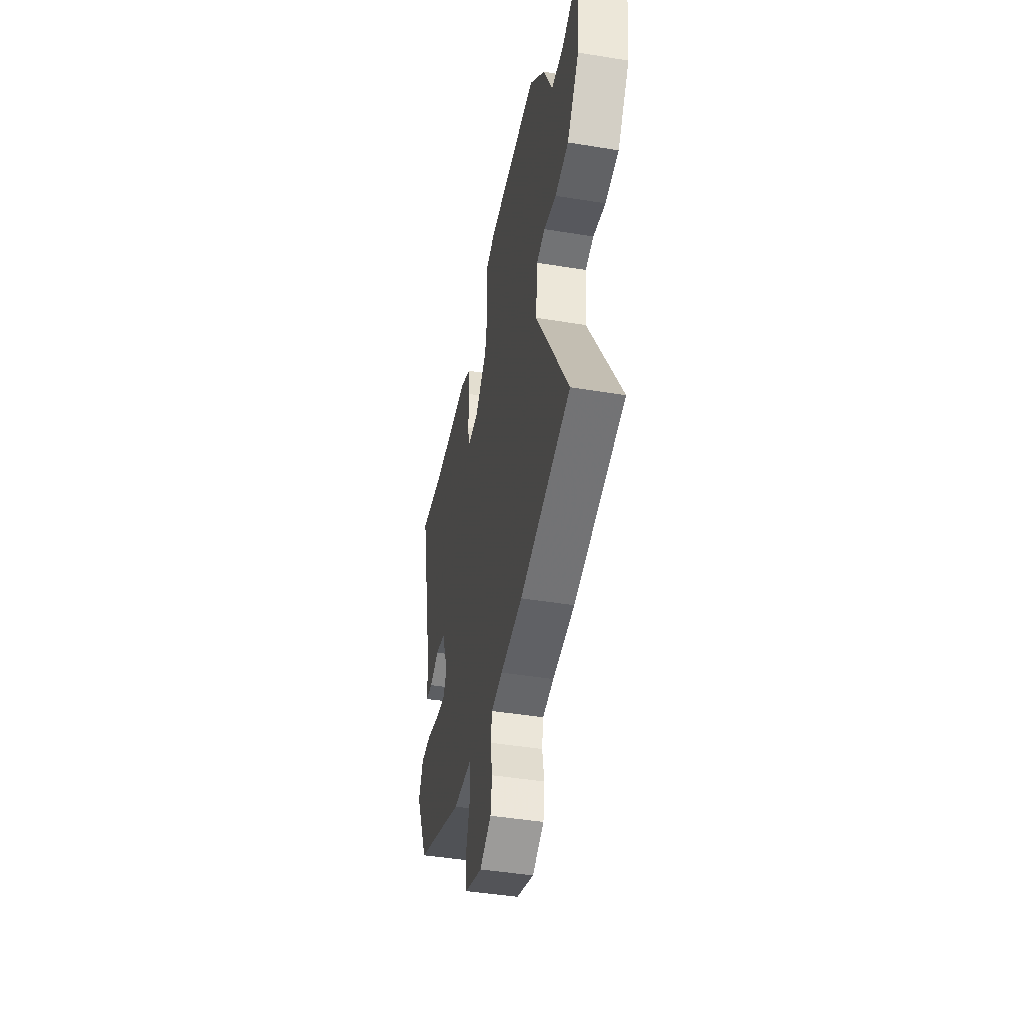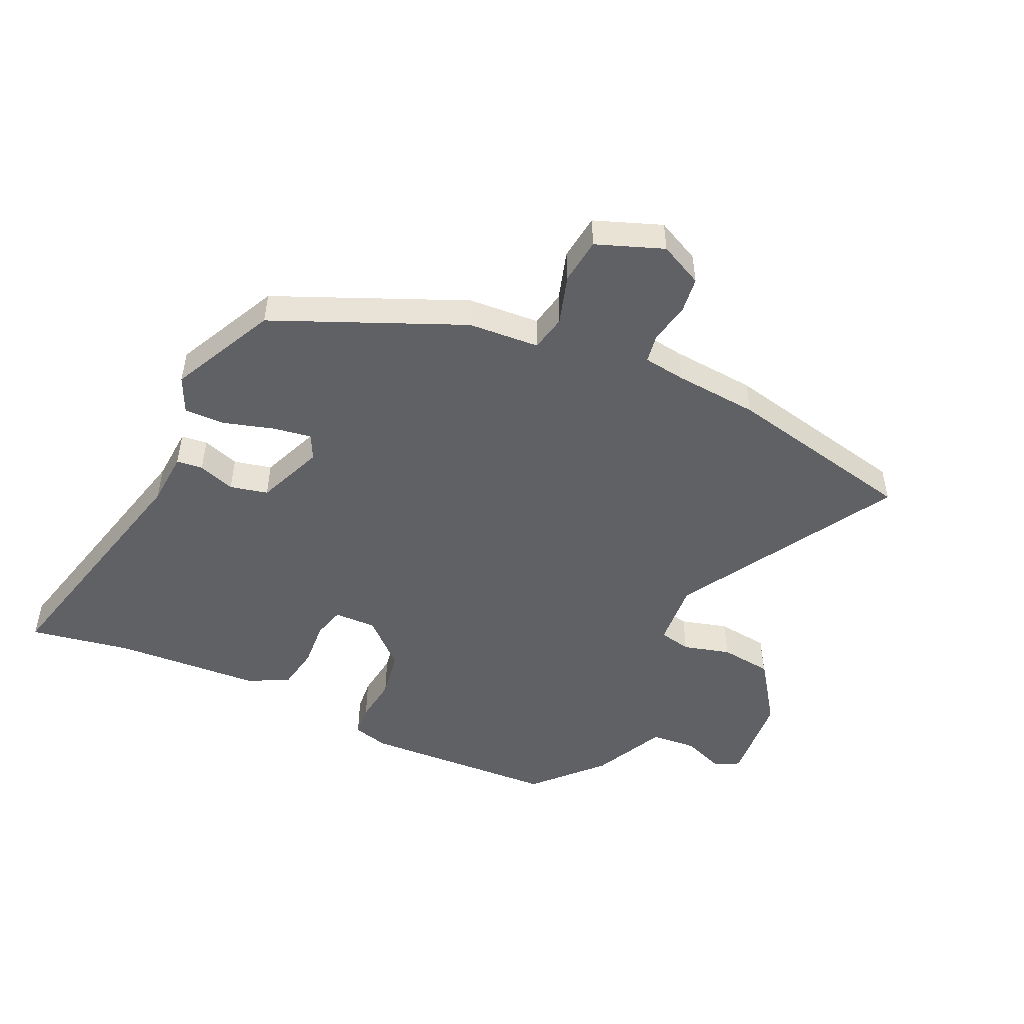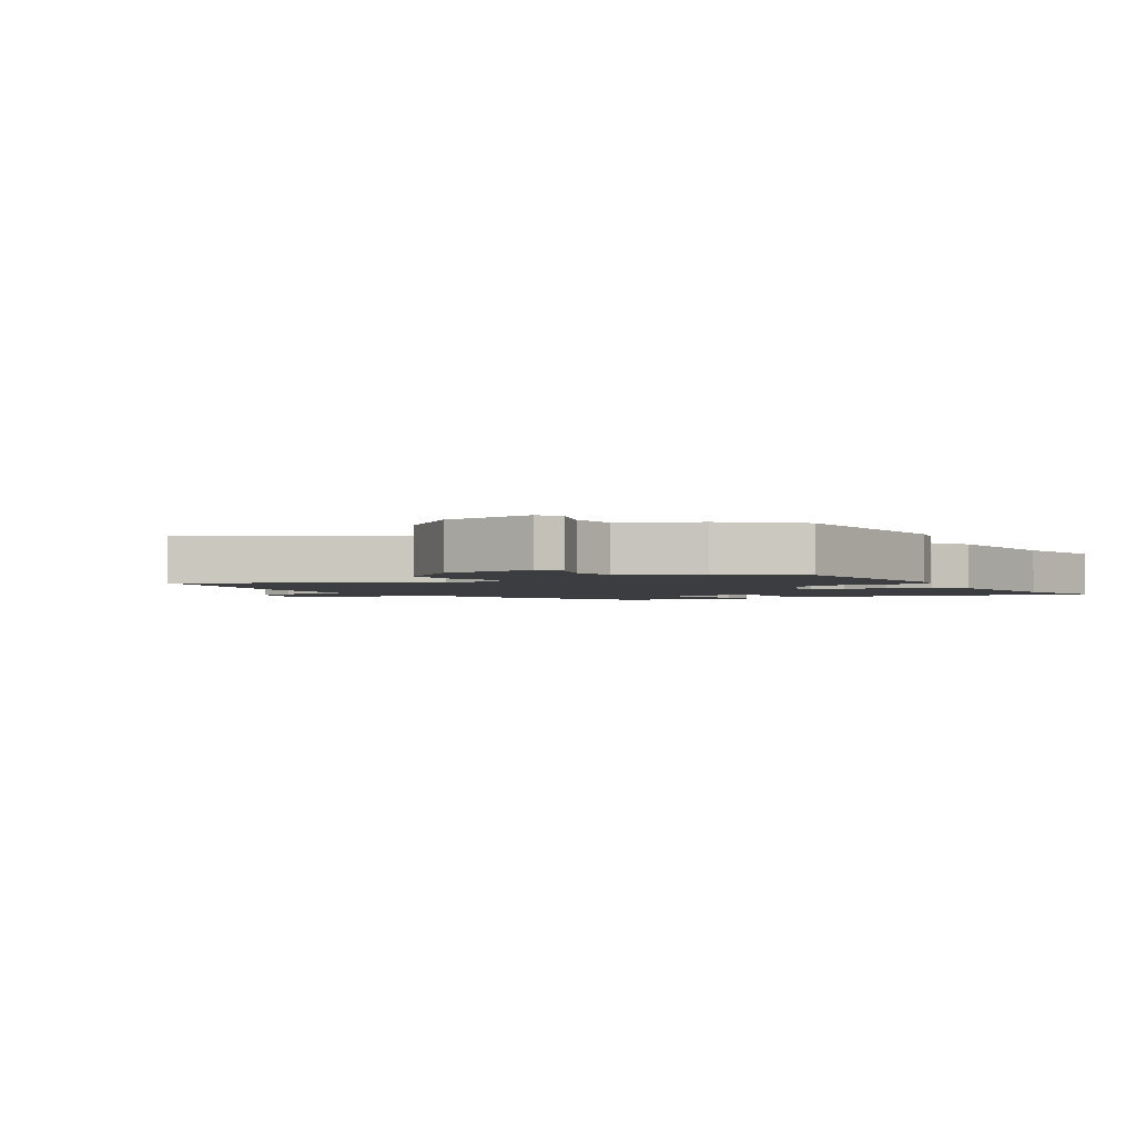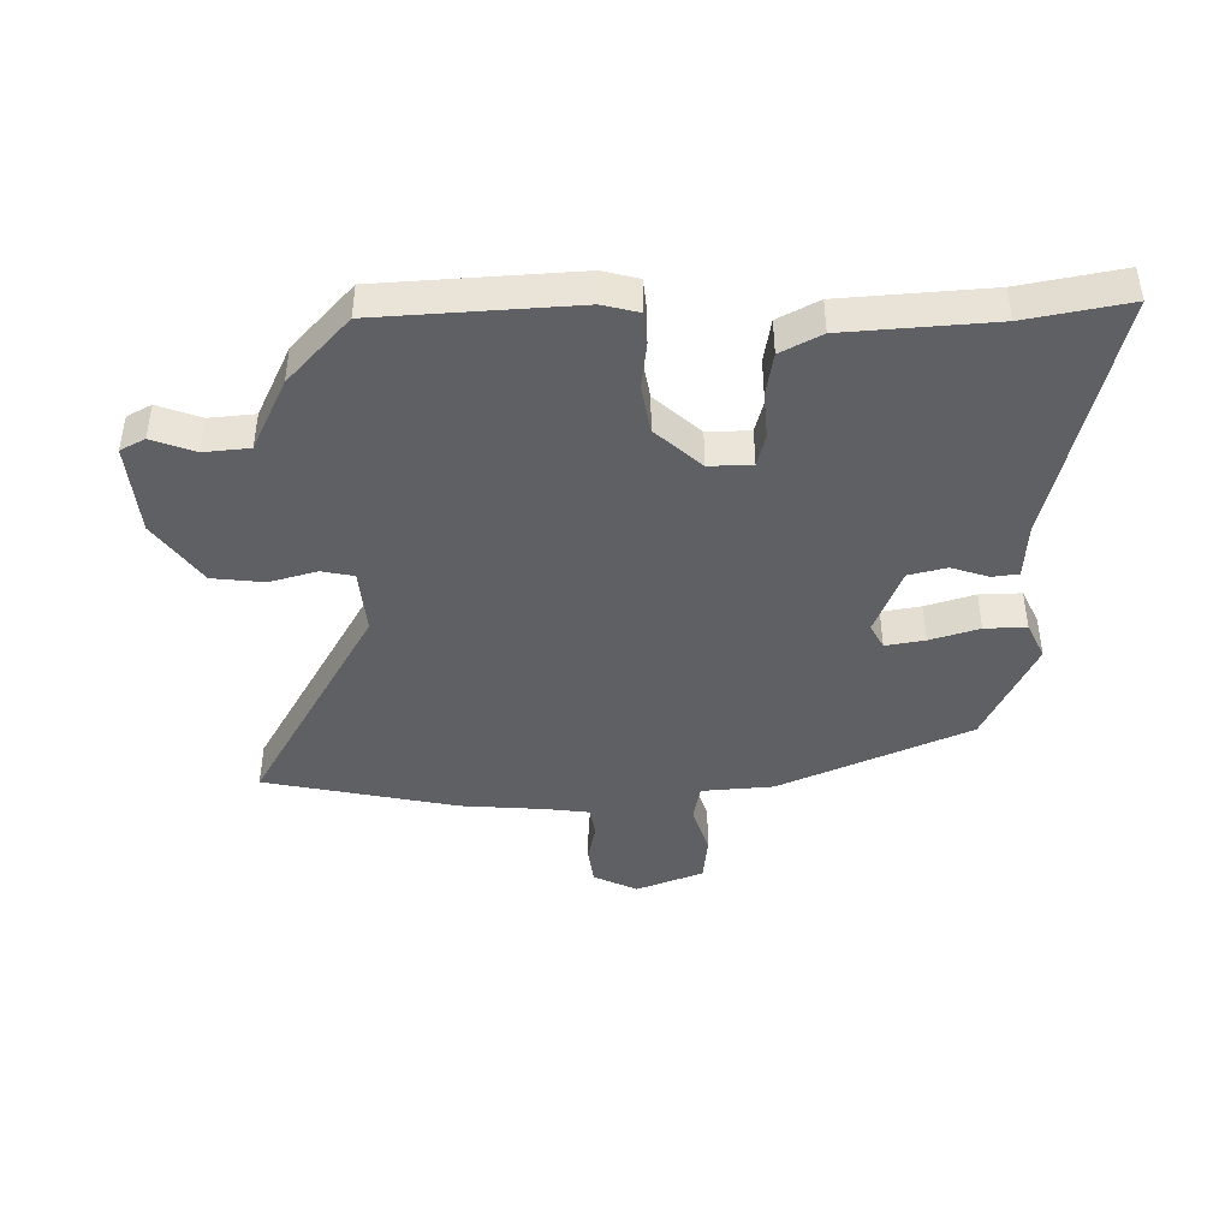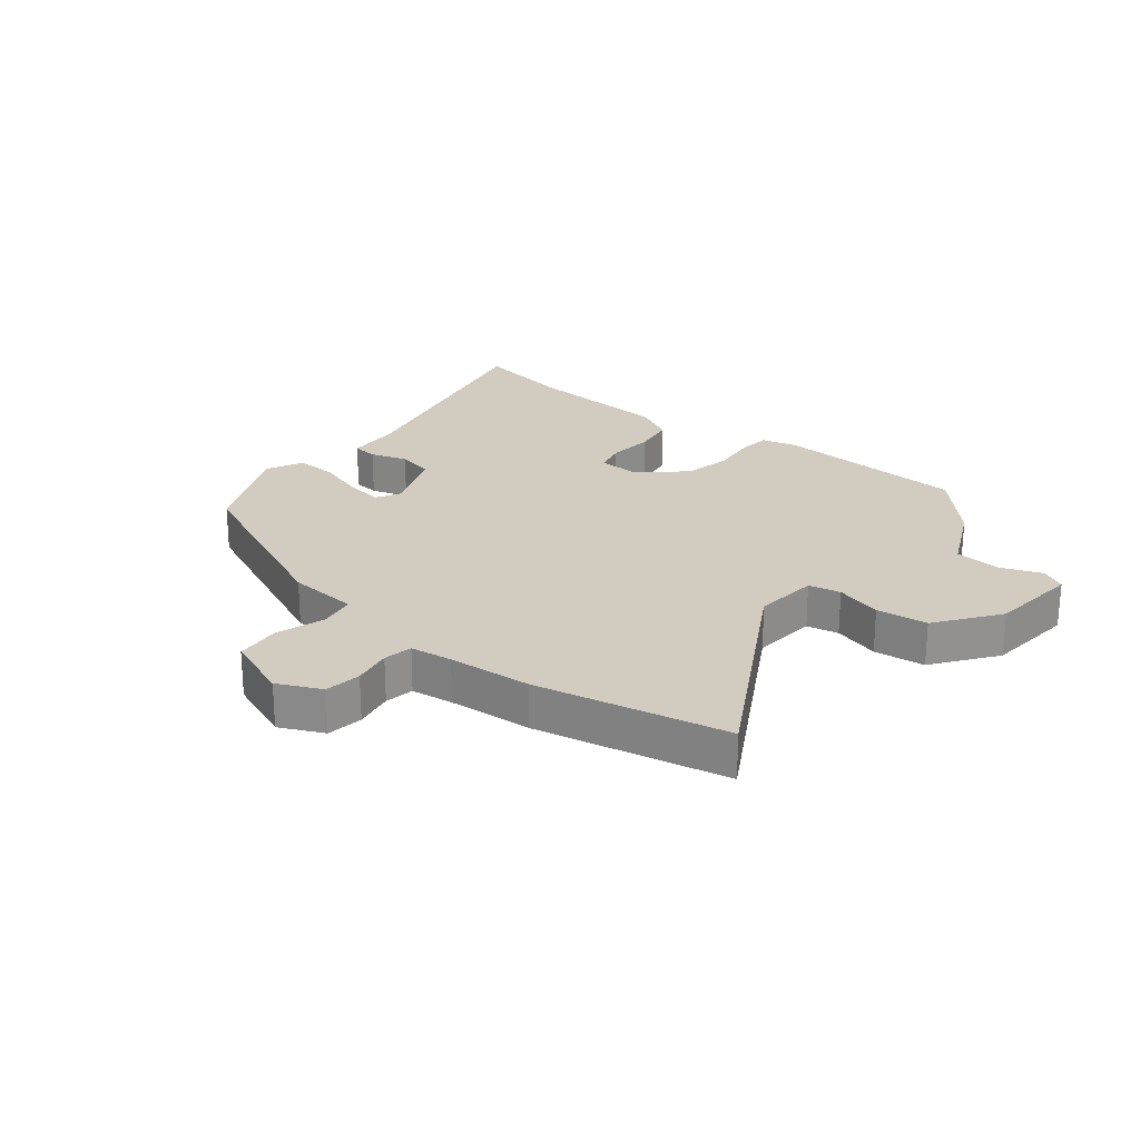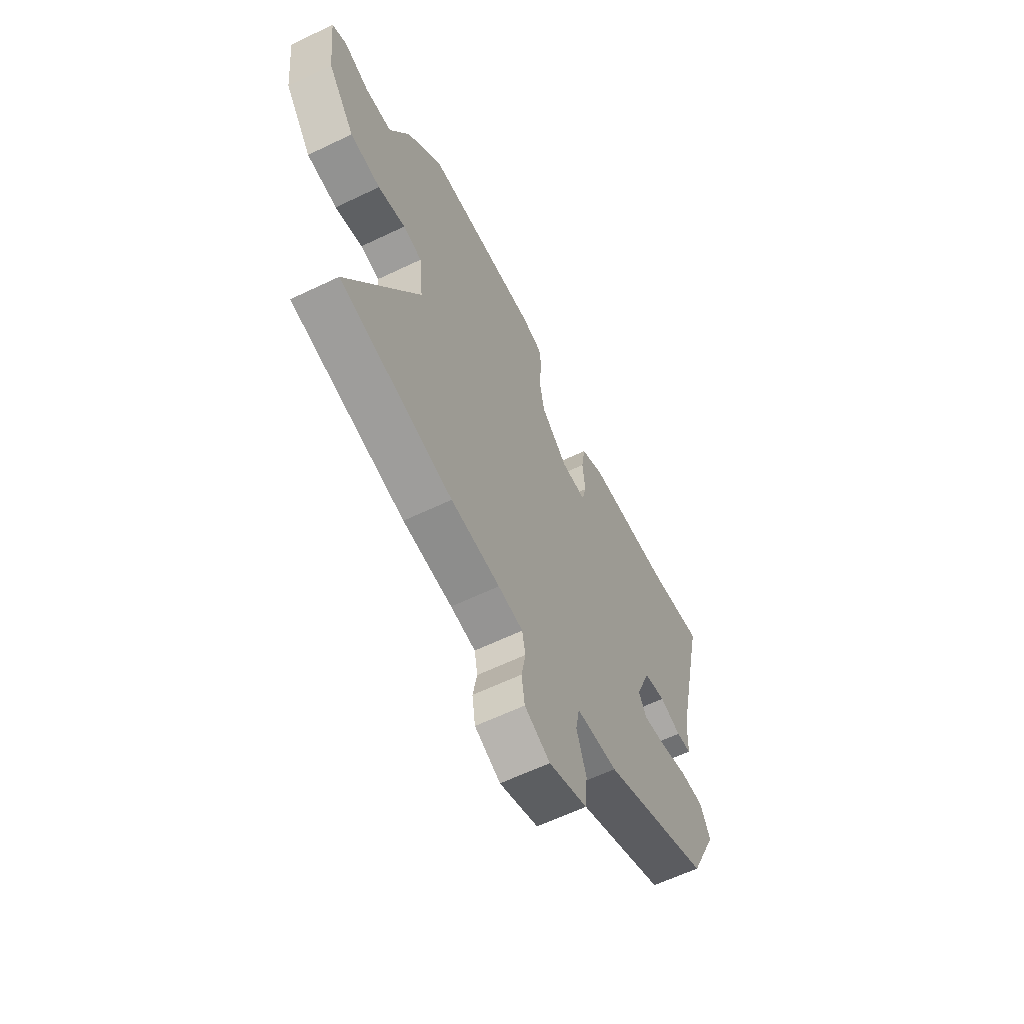
<metadata>
{"format":"obj","ext":"obj","renderer":"f3d","projection":"perspective","resolution":1024,"background":"white","views":[{"elev":-45.2,"azim":-100.7,"up":"+Z"},{"elev":-49.2,"azim":153.8,"up":"+Y"},{"elev":-2.4,"azim":-58.5,"up":"+Y"},{"elev":-43.2,"azim":-0.1,"up":"+Y"},{"elev":23.9,"azim":-141.8,"up":"+Y"},{"elev":-61.7,"azim":-64.0,"up":"+Z"}]}
</metadata>
<code>
v 0.413 0.07 0.482
v 0.579 0.07 0.516
v 0.486 0.07 0.099
v 0.482 0.07 0.009
v 0.439 0.07 0.003
v 0.378 0.07 0.022
v 0.316 0.07 0.006
v 0.274 0.07 -0.105
v 0.296 0.07 -0.145
v 0.36 0.07 -0.133
v 0.44 0.07 -0.107
v 0.508 0.07 -0.104
v 0.537 0.07 -0.163
v 0.457 0.07 -0.337
v 0.15 0.07 -0.478
v 0.033 0.07 -0.489
v 0.022 0.07 -0.549
v 0.049 0.07 -0.63
v 0.042 0.07 -0.706
v -0.067 0.07 -0.75
v -0.139 0.07 -0.717
v -0.148 0.07 -0.657
v -0.136 0.07 -0.592
v -0.145 0.07 -0.544
v -0.215 0.07 -0.536
v -0.353 0.07 -0.528
v -0.67 0.07 -0.468
v -0.469 0.07 -0.104
v -0.48 0.07 0.003
v -0.533 0.07 0.013
v -0.61 0.07 -0.01
v -0.695 0.07 -0.002
v -0.771 0.07 0.1
v -0.787 0.07 0.25
v -0.747 0.07 0.272
v -0.677 0.07 0.247
v -0.602 0.07 0.255
v -0.547 0.07 0.375
v -0.449 0.07 0.485
v -0.128 0.07 0.509
v -0.069 0.07 0.495
v -0.063 0.07 0.442
v -0.071 0.07 0.367
v -0.056 0.07 0.288
v 0.019 0.07 0.222
v 0.089 0.07 0.225
v 0.102 0.07 0.278
v 0.095 0.07 0.354
v 0.106 0.07 0.425
v 0.172 0.07 0.461
v 0.413 0 0.482
v 0.579 0 0.516
v 0.486 0 0.099
v 0.482 0 0.009
v 0.439 0 0.003
v 0.378 0 0.022
v 0.316 0 0.006
v 0.274 0 -0.105
v 0.296 0 -0.145
v 0.36 0 -0.133
v 0.44 0 -0.107
v 0.508 0 -0.104
v 0.537 0 -0.163
v 0.457 0 -0.337
v 0.15 0 -0.478
v 0.033 0 -0.489
v 0.022 0 -0.549
v 0.049 0 -0.63
v 0.042 0 -0.706
v -0.067 0 -0.75
v -0.139 0 -0.717
v -0.148 0 -0.657
v -0.136 0 -0.592
v -0.145 0 -0.544
v -0.215 0 -0.536
v -0.353 0 -0.528
v -0.67 0 -0.468
v -0.469 0 -0.104
v -0.48 0 0.003
v -0.533 0 0.013
v -0.61 0 -0.01
v -0.695 0 -0.002
v -0.771 0 0.1
v -0.787 0 0.25
v -0.747 0 0.272
v -0.677 0 0.247
v -0.602 0 0.255
v -0.547 0 0.375
v -0.449 0 0.485
v -0.128 0 0.509
v -0.069 0 0.495
v -0.063 0 0.442
v -0.071 0 0.367
v -0.056 0 0.288
v 0.019 0 0.222
v 0.089 0 0.225
v 0.102 0 0.278
v 0.095 0 0.354
v 0.106 0 0.425
v 0.172 0 0.461
f 47 48 49 50
f 46 47 50 1
f 40 41 42 43
f 40 43 44
f 37 38 39 40
f 37 40 44
f 36 37 44 45
f 34 35 36
f 33 34 36 45
f 30 31 32 33
f 29 30 33 45
f 25 26 27 28
f 24 25 28 29
f 20 21 22 23
f 20 23 24
f 17 18 19 20
f 16 17 20 24
f 13 14 15 16
f 10 11 12 13
f 9 10 13 16
f 8 9 16 24
f 3 4 5 6
f 3 6 7
f 46 1 2 3
f 46 3 7
f 24 29 45 46
f 7 8 24 46
f 100 99 98 97
f 51 100 97 96
f 93 92 91 90
f 94 93 90
f 90 89 88 87
f 94 90 87
f 95 94 87 86
f 86 85 84
f 95 86 84 83
f 83 82 81 80
f 95 83 80 79
f 78 77 76 75
f 79 78 75 74
f 73 72 71 70
f 74 73 70
f 70 69 68 67
f 74 70 67 66
f 66 65 64 63
f 63 62 61 60
f 66 63 60 59
f 74 66 59 58
f 56 55 54 53
f 57 56 53
f 53 52 51 96
f 57 53 96
f 96 95 79 74
f 96 74 58 57
f 1 51 52 2
f 2 52 53 3
f 3 53 54 4
f 4 54 55 5
f 5 55 56 6
f 6 56 57 7
f 7 57 58 8
f 8 58 59 9
f 9 59 60 10
f 10 60 61 11
f 11 61 62 12
f 12 62 63 13
f 13 63 64 14
f 14 64 65 15
f 15 65 66 16
f 16 66 67 17
f 17 67 68 18
f 18 68 69 19
f 19 69 70 20
f 20 70 71 21
f 21 71 72 22
f 22 72 73 23
f 23 73 74 24
f 24 74 75 25
f 25 75 76 26
f 26 76 77 27
f 27 77 78 28
f 28 78 79 29
f 29 79 80 30
f 30 80 81 31
f 31 81 82 32
f 32 82 83 33
f 33 83 84 34
f 34 84 85 35
f 35 85 86 36
f 36 86 87 37
f 37 87 88 38
f 38 88 89 39
f 39 89 90 40
f 40 90 91 41
f 41 91 92 42
f 42 92 93 43
f 43 93 94 44
f 44 94 95 45
f 45 95 96 46
f 46 96 97 47
f 47 97 98 48
f 48 98 99 49
f 49 99 100 50
f 50 100 51 1

</code>
